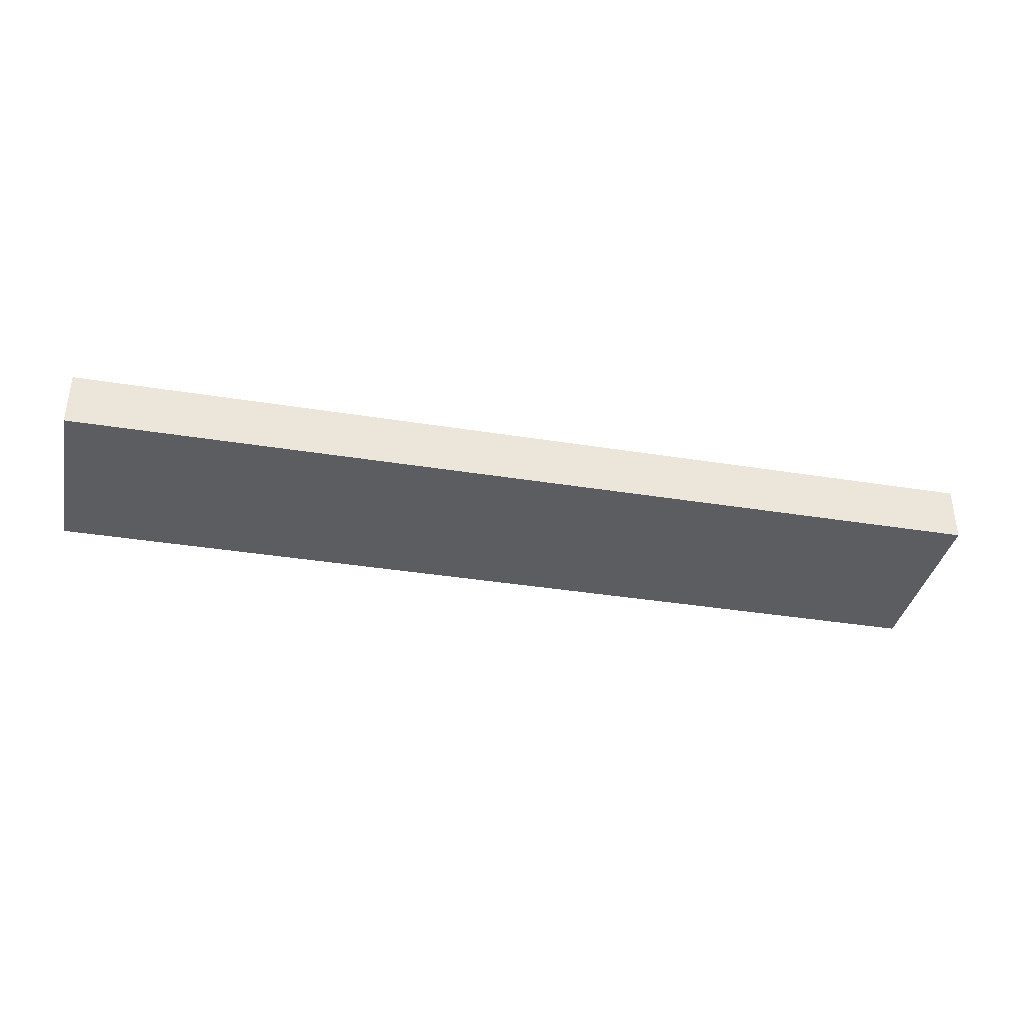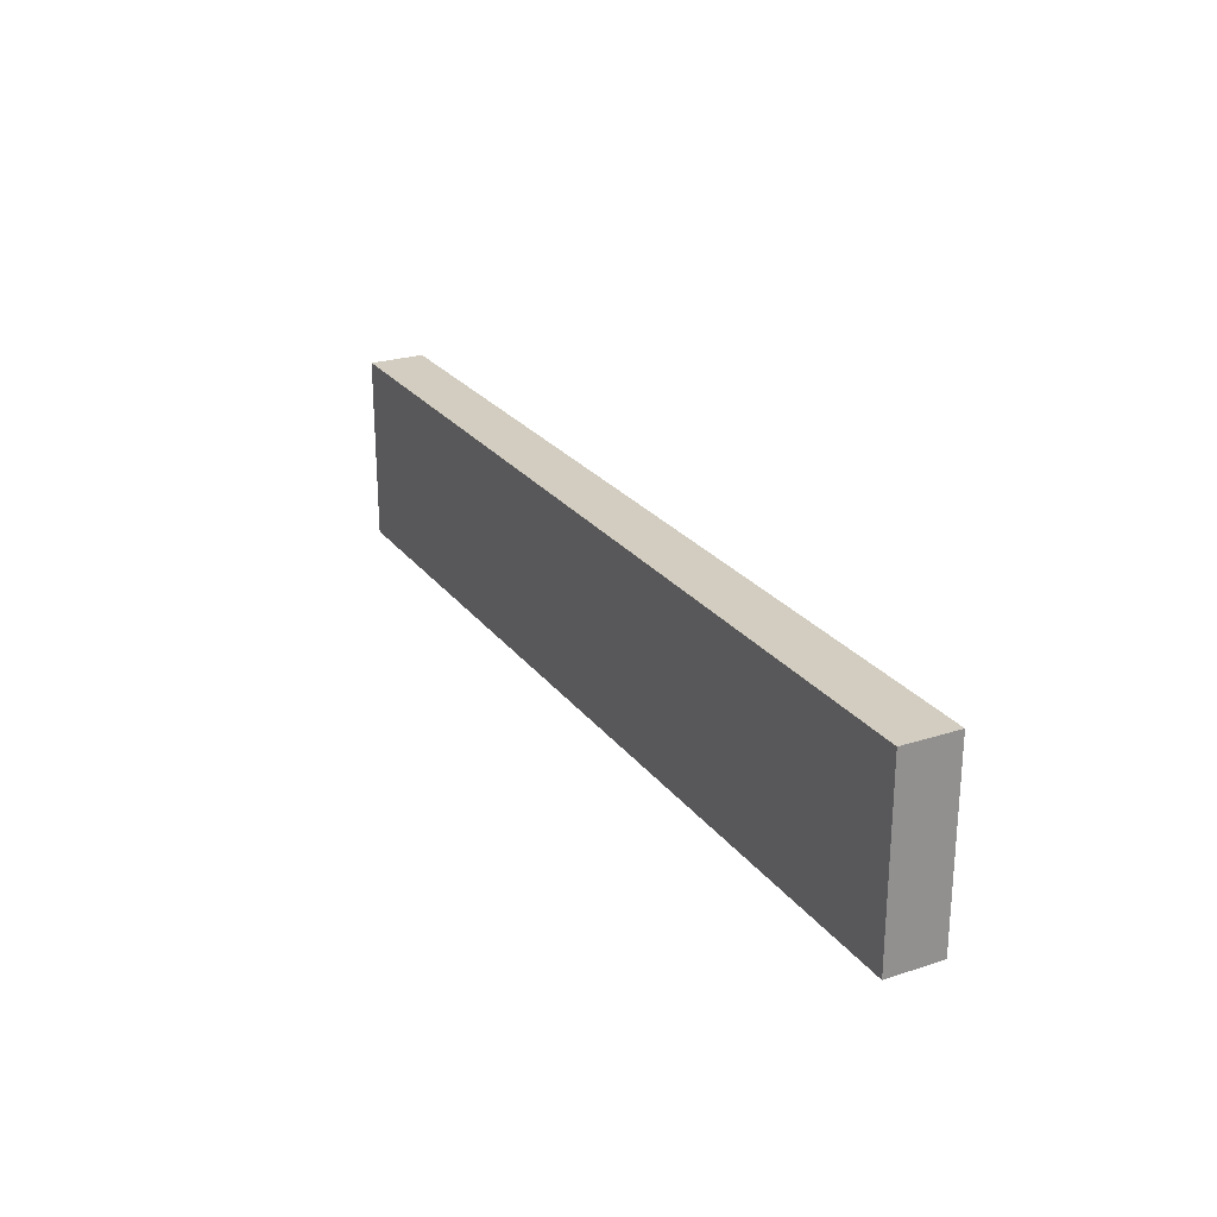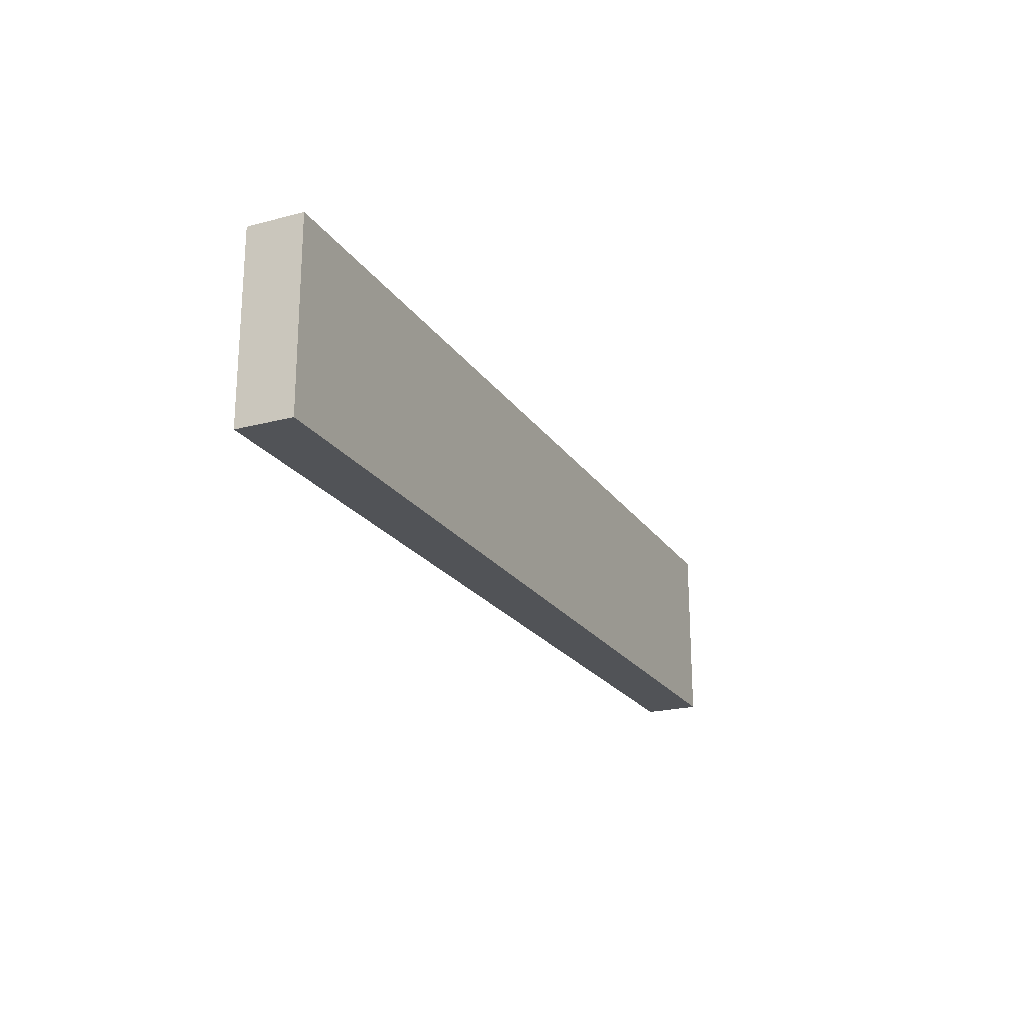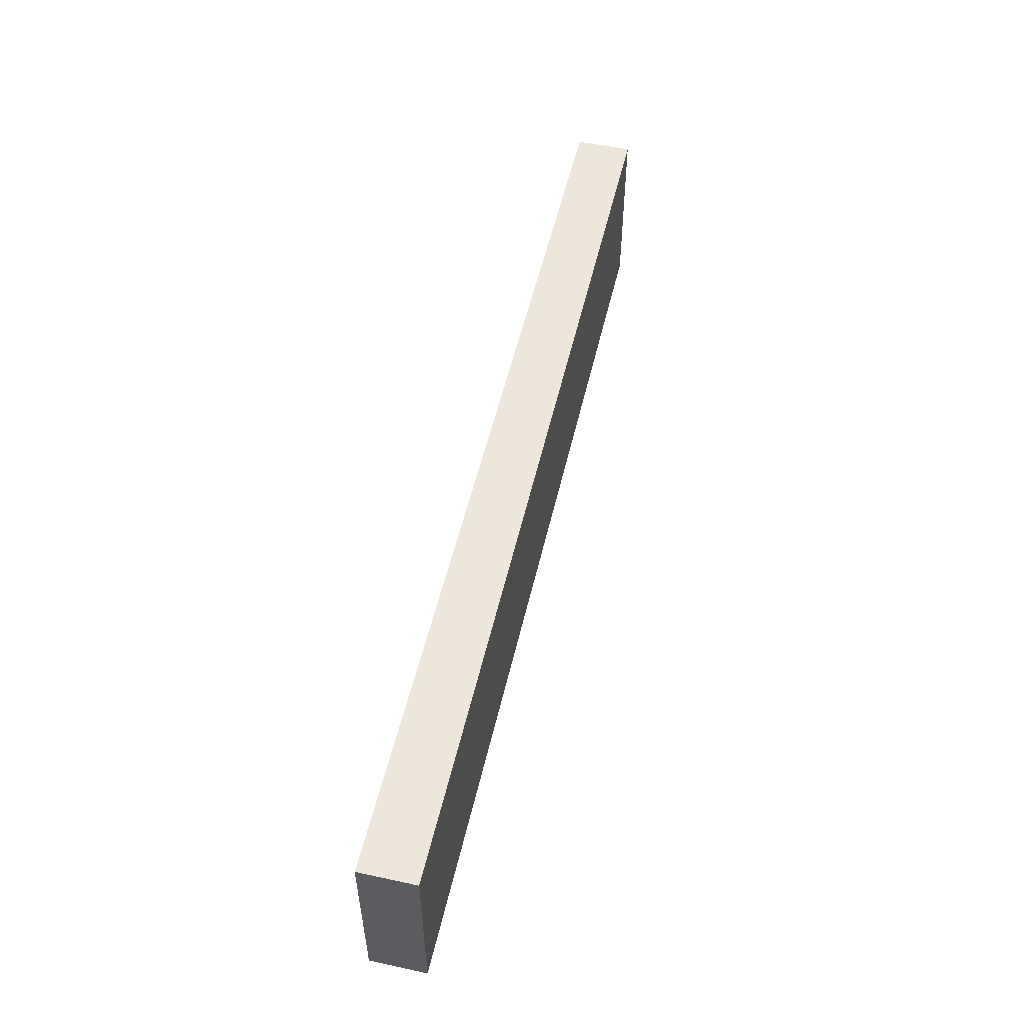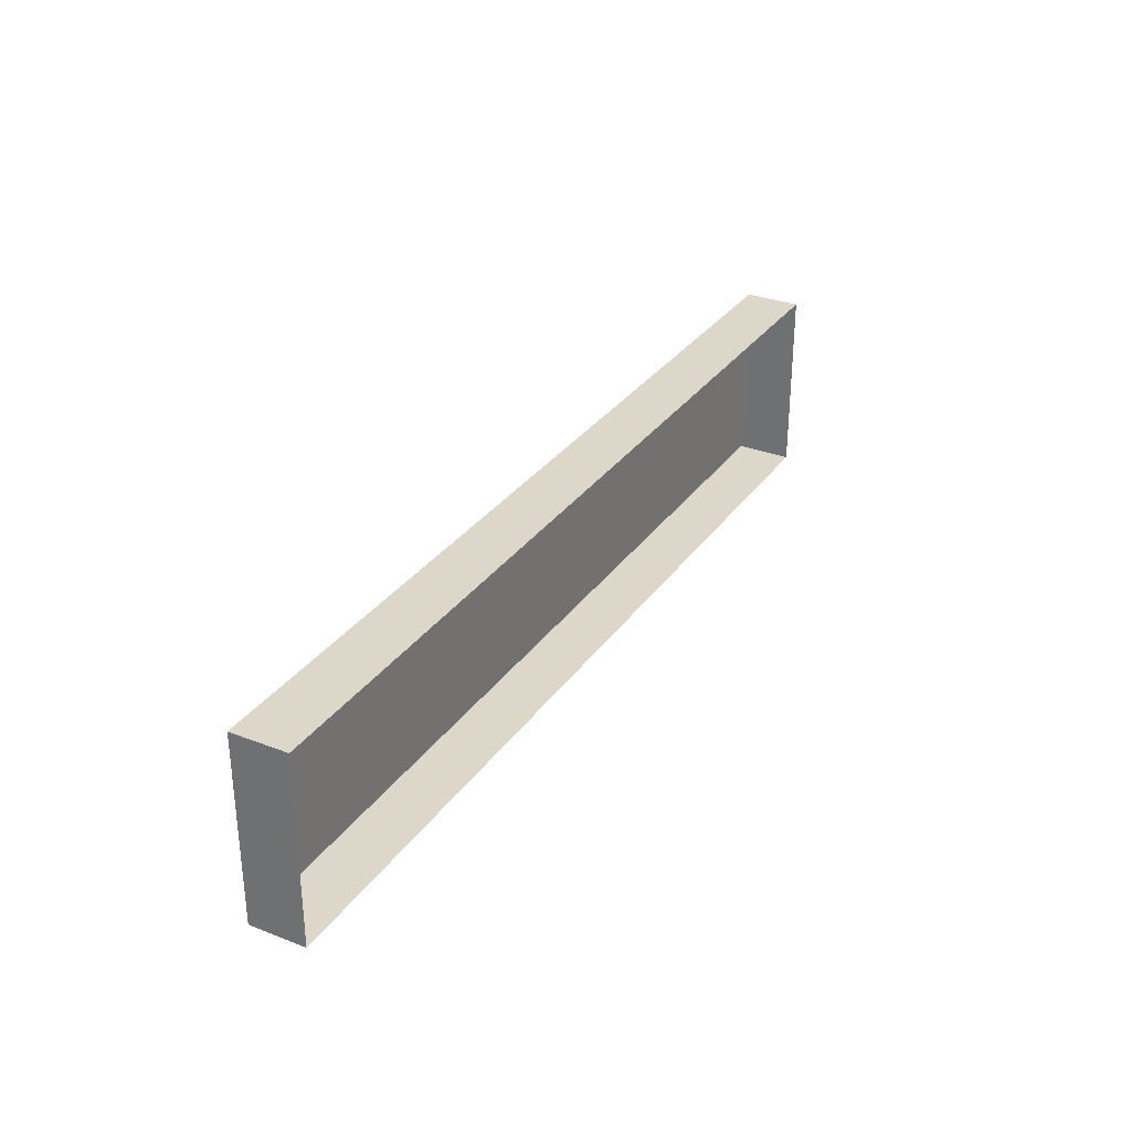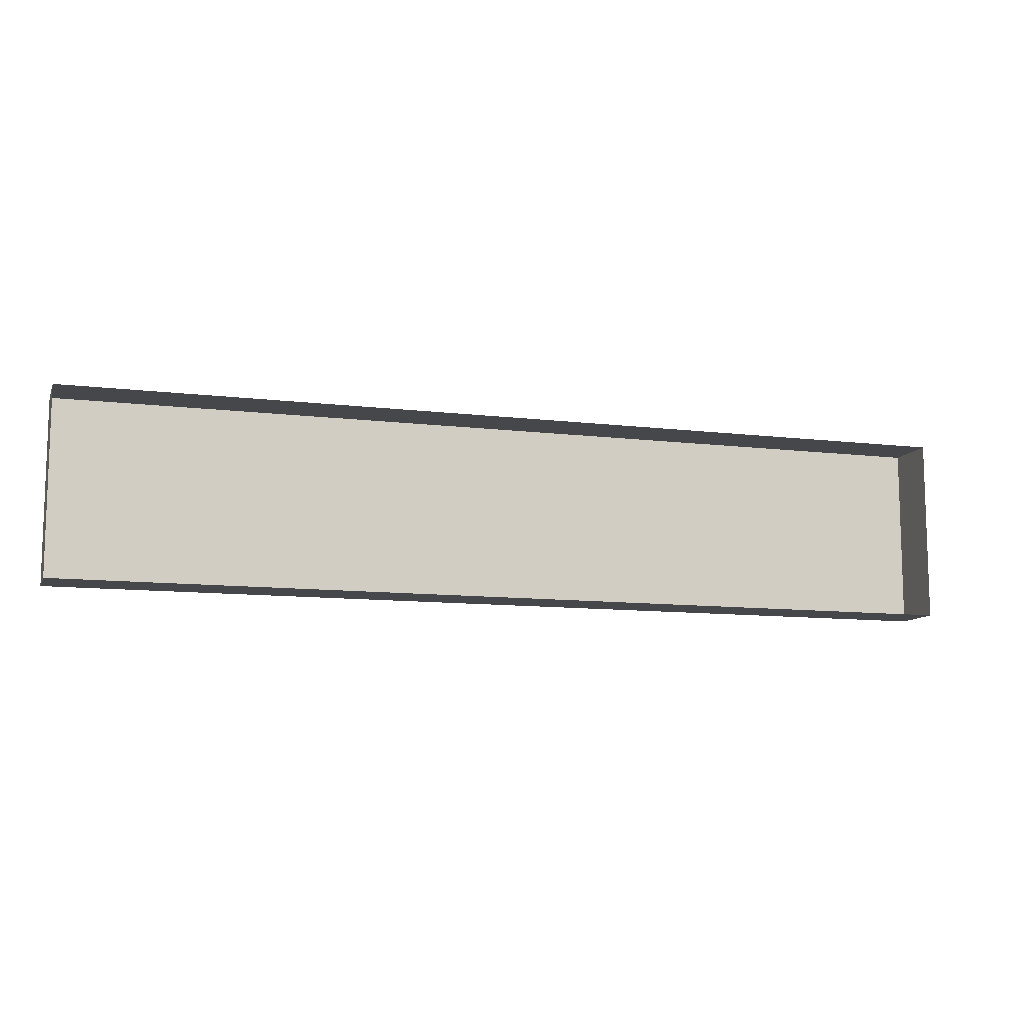
<metadata>
{"format":"obj","ext":"obj","renderer":"f3d","projection":"perspective","resolution":1024,"background":"white","views":[{"elev":-36.8,"azim":-11.8,"up":"+Y"},{"elev":24.6,"azim":62.2,"up":"+Z"},{"elev":-21.8,"azim":-65.0,"up":"+Z"},{"elev":53.1,"azim":-77.0,"up":"+Z"},{"elev":30.9,"azim":118.9,"up":"+Z"},{"elev":-10.6,"azim":162.8,"up":"+Z"}]}
</metadata>
<code>
o #ID180
v 0.07603 -0.04351 -0.06899
v 0.0345 -0.04351 -0.06069
v 0.07603 -0.04351 -0.06069
v 0.0345 -0.04351 -0.06899
v 0.0345 -0.04351 -0.06899
v 0.07603 -0.04351 -0.06899
v 0.0345 -0.04351 -0.06069
v 0.07603 -0.04351 -0.06069
v 0.0345 -0.04101 -0.06899
v 0.0345 -0.04351 -0.06069
v 0.0345 -0.04351 -0.06899
v 0.0345 -0.04101 -0.06069
v 0.0345 -0.04101 -0.06069
v 0.0345 -0.04101 -0.06899
v 0.0345 -0.04351 -0.06069
v 0.0345 -0.04351 -0.06899
v 0.0345 -0.04351 -0.06069
v 0.07603 -0.04101 -0.06069
v 0.07603 -0.04351 -0.06069
v 0.0345 -0.04101 -0.06069
v 0.0345 -0.04101 -0.06069
v 0.0345 -0.04351 -0.06069
v 0.07603 -0.04101 -0.06069
v 0.07603 -0.04351 -0.06069
v 0.07603 -0.04101 -0.06069
v 0.07603 -0.04351 -0.06899
v 0.07603 -0.04351 -0.06069
v 0.07603 -0.04101 -0.06899
v 0.07603 -0.04101 -0.06899
v 0.07603 -0.04101 -0.06069
v 0.07603 -0.04351 -0.06899
v 0.07603 -0.04351 -0.06069
v 0.0345 -0.04101 -0.06899
v 0.07603 -0.04351 -0.06899
v 0.07603 -0.04101 -0.06899
v 0.0345 -0.04351 -0.06899
v 0.0345 -0.04351 -0.06899
v 0.0345 -0.04101 -0.06899
v 0.07603 -0.04351 -0.06899
v 0.07603 -0.04101 -0.06899
f 1 2 3
f 2 1 4
f 5 6 7
f 8 7 6
f 9 10 11
f 10 9 12
f 13 14 15
f 16 15 14
f 17 18 19
f 18 17 20
f 21 22 23
f 24 23 22
f 25 26 27
f 26 25 28
f 29 30 31
f 32 31 30
f 33 34 35
f 34 33 36
f 37 38 39
f 40 39 38

</code>
